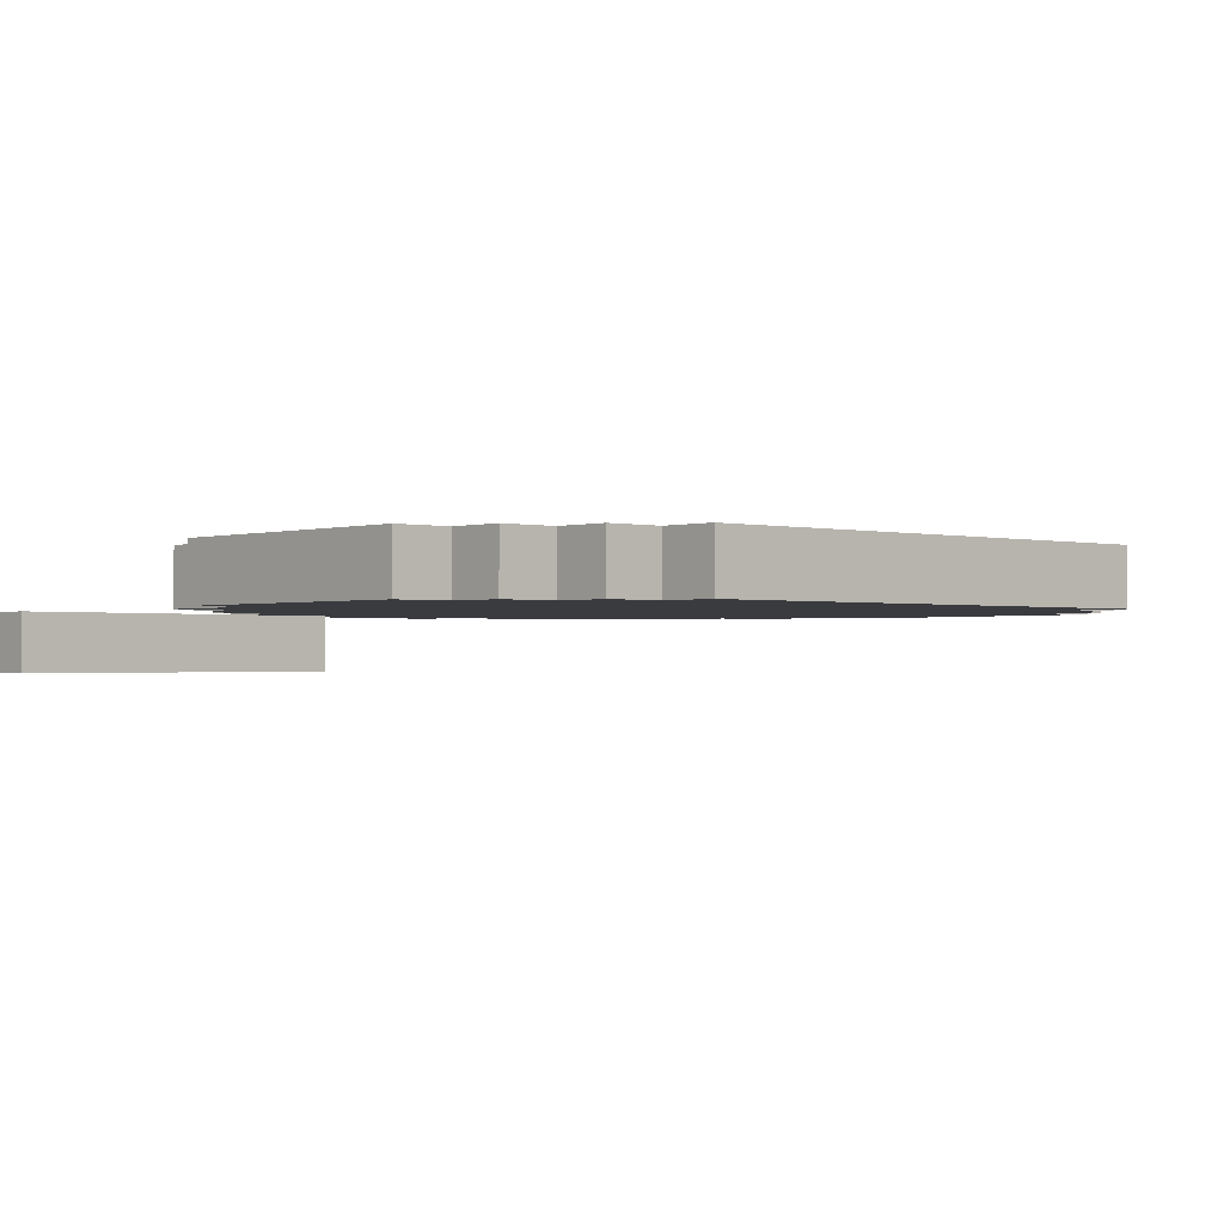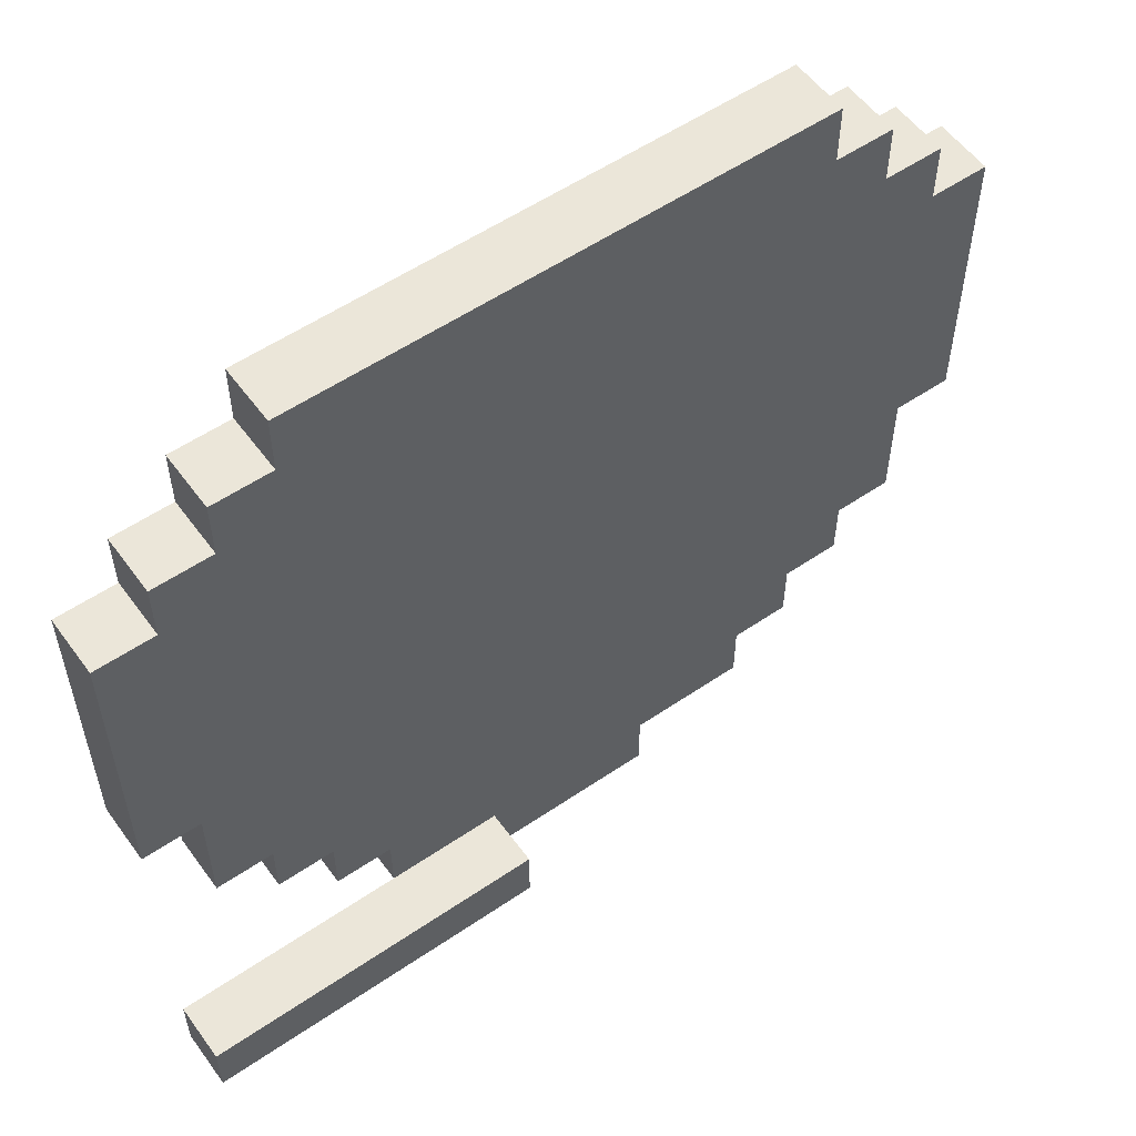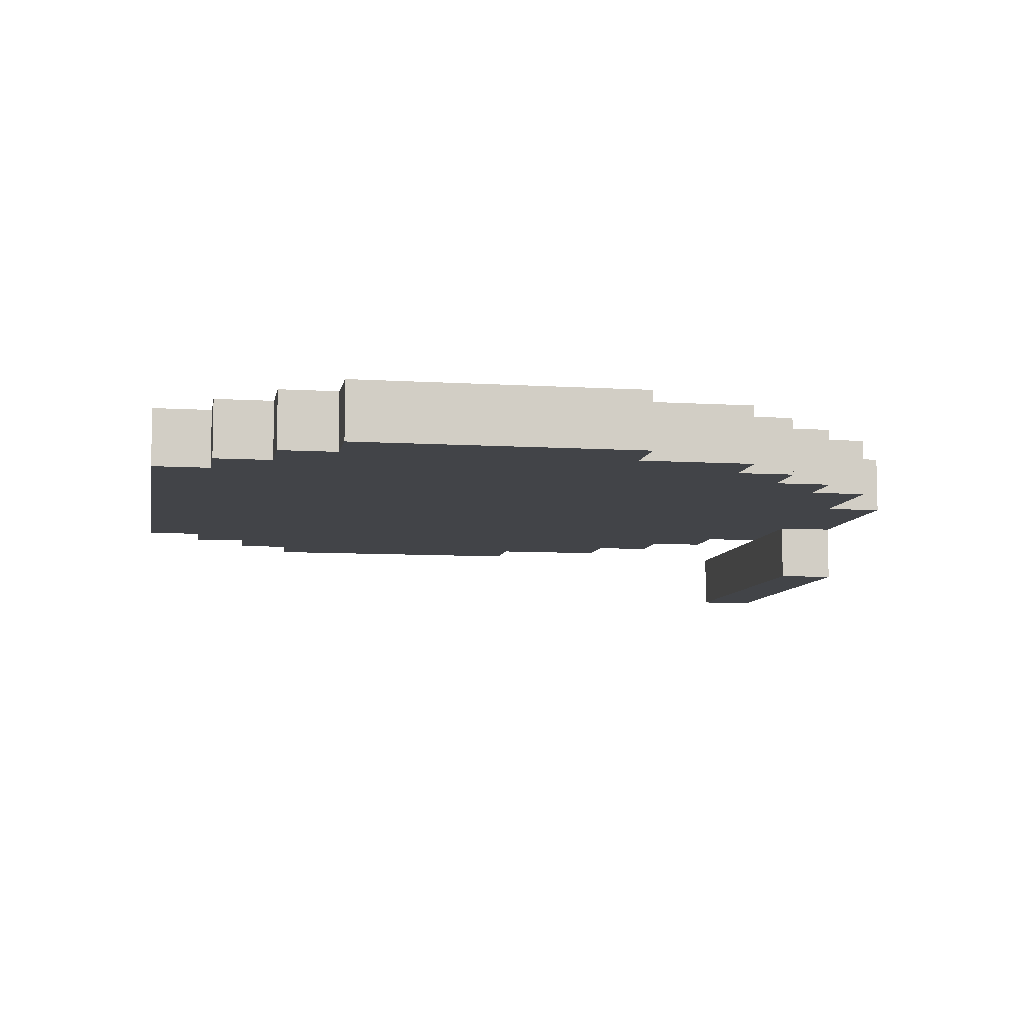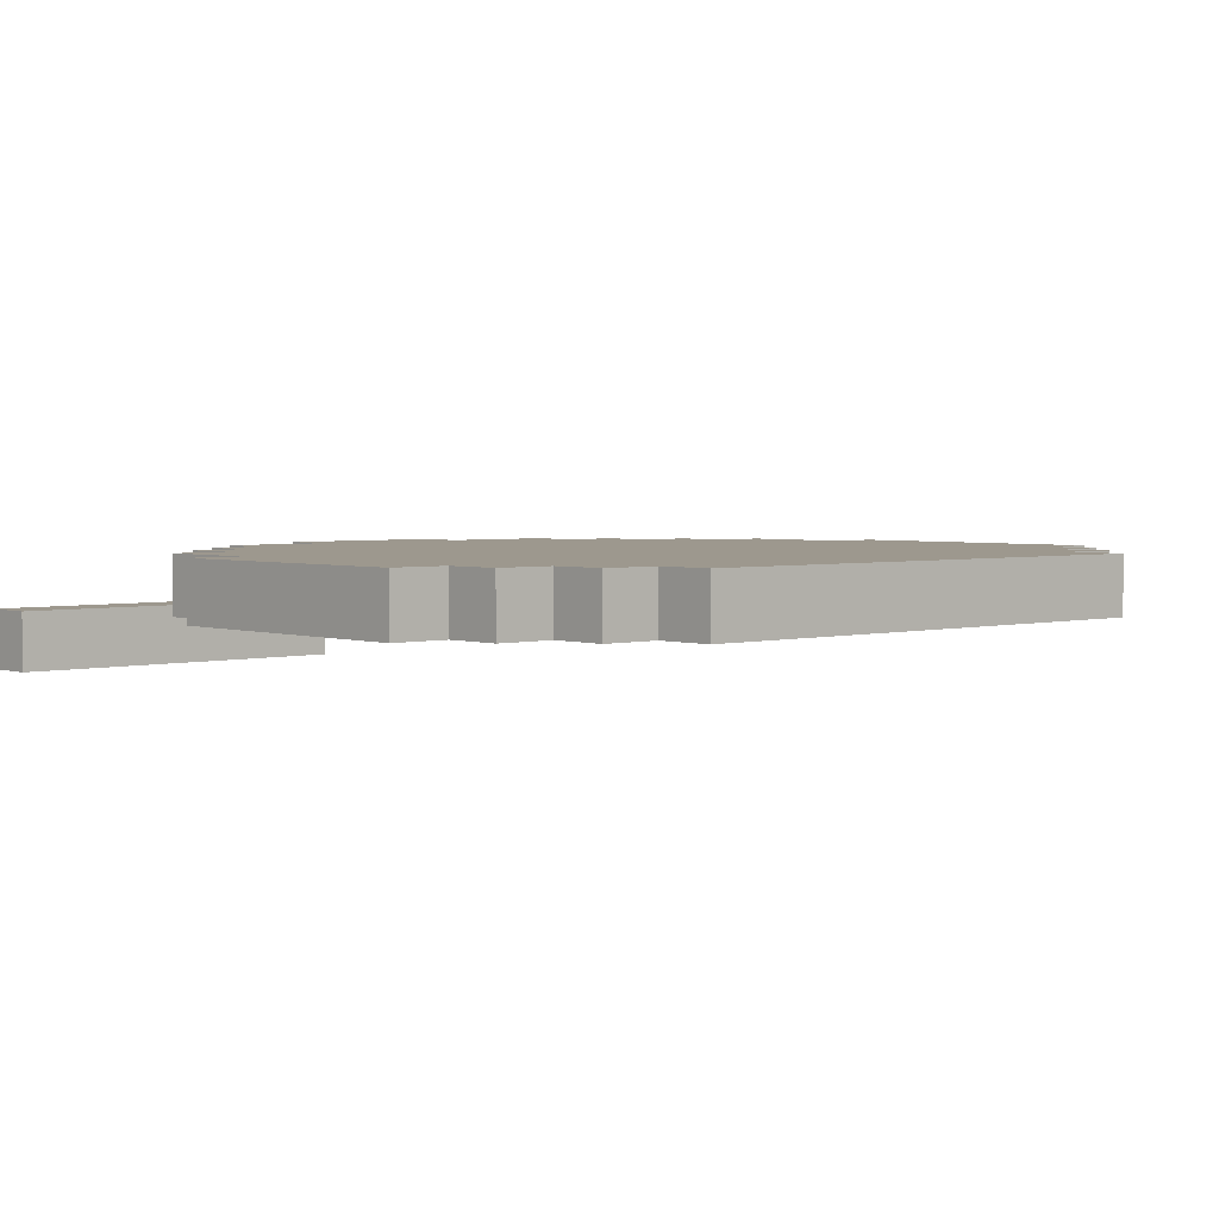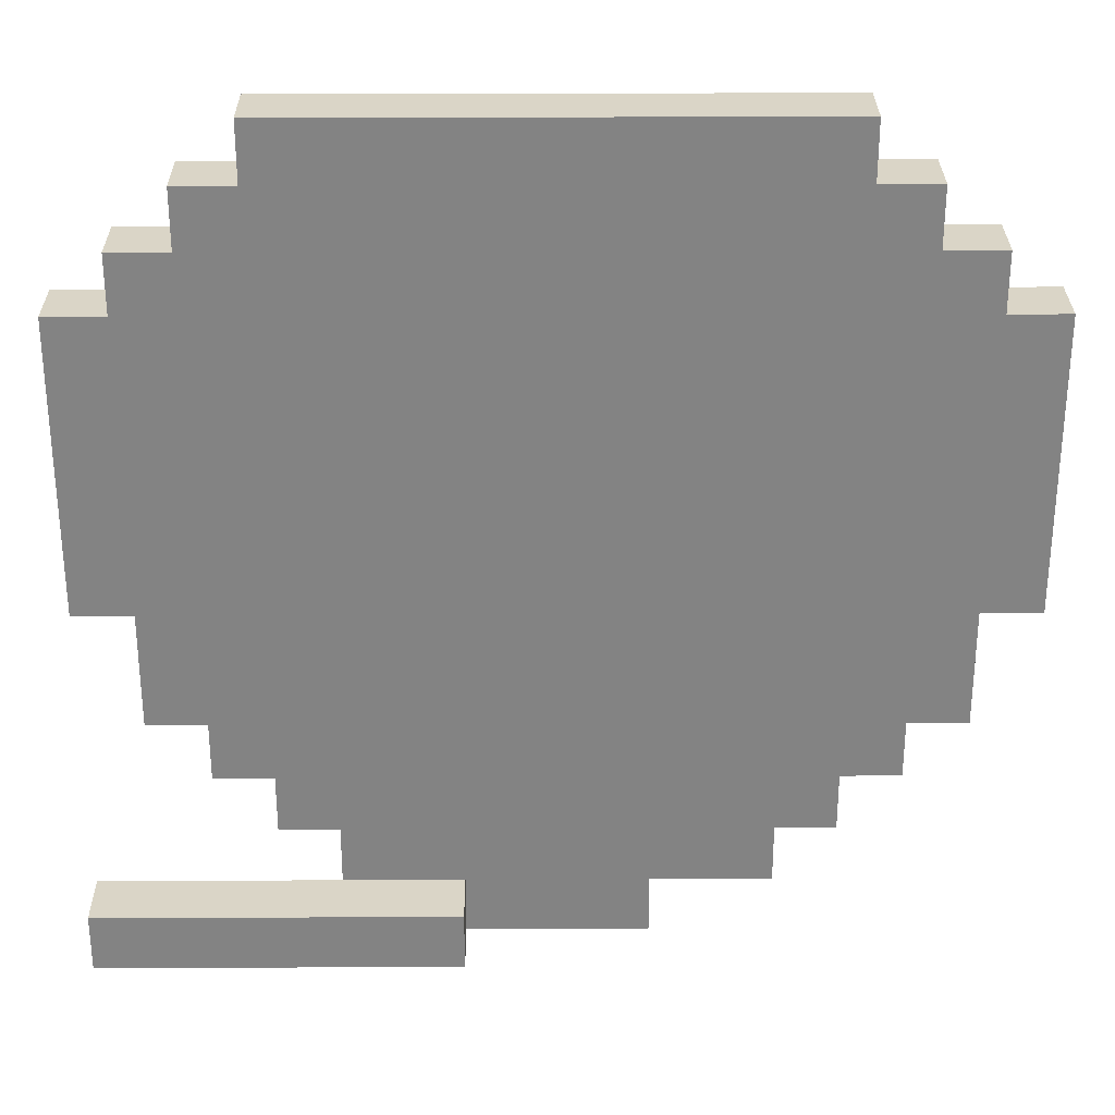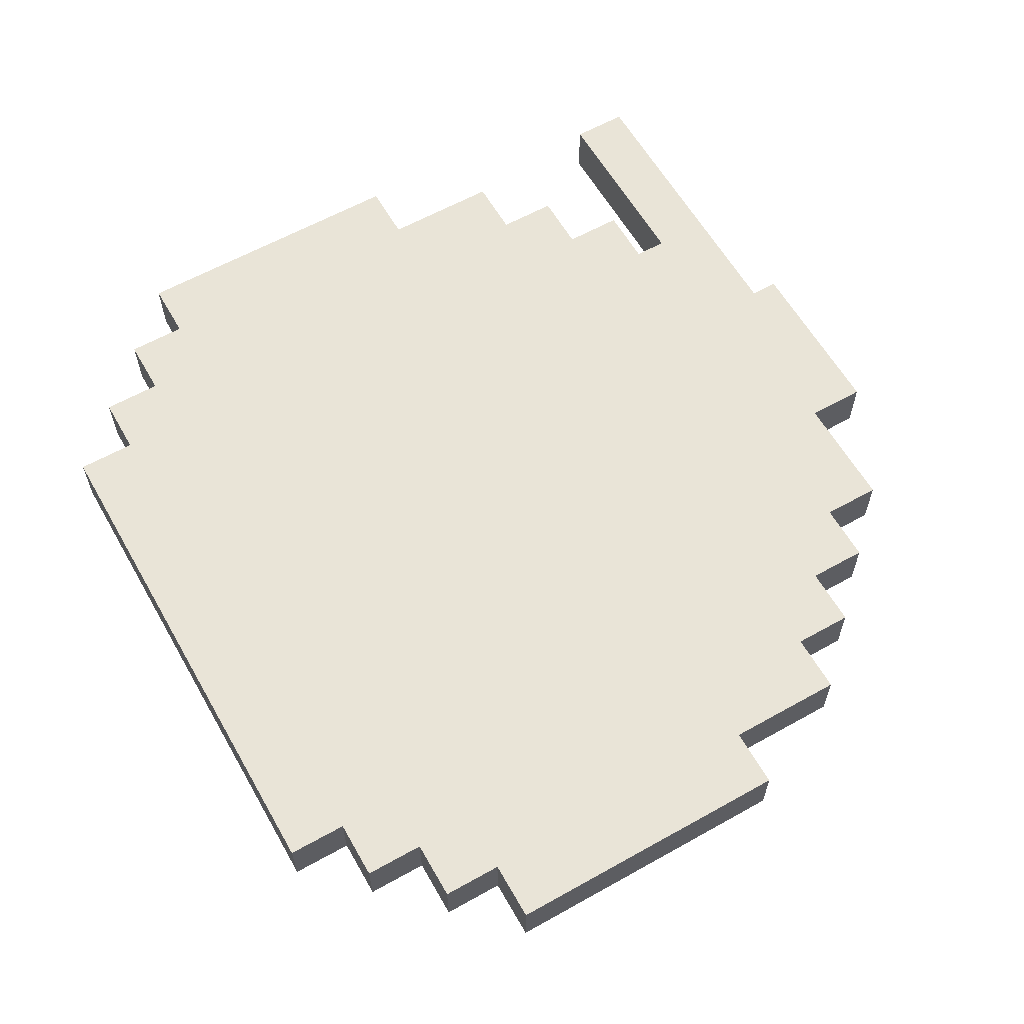
<metadata>
{"format":"obj","ext":"obj","renderer":"f3d","projection":"perspective","resolution":1024,"background":"white","views":[{"elev":-1.2,"azim":138.0,"up":"+Z"},{"elev":55.6,"azim":144.4,"up":"+Y"},{"elev":-7.9,"azim":-100.0,"up":"+Z"},{"elev":3.2,"azim":138.1,"up":"+Z"},{"elev":29.0,"azim":179.6,"up":"+Y"},{"elev":61.0,"azim":-119.7,"up":"+Z"}]}
</metadata>
<code>
o
v -1.1 -0.55 0.2
v -1.1 -0.55 0.1
v -1.1 -0.05 0.2
v -1.1 -0.05 0.1
v -1 -0.75 0.2
v -1 -0.75 0.1
v -1 -0.65 0.2
v -1 -0.65 0.1
v -1 -0.55 0.2
v -1 -0.55 0.1
v -1 -0.05 0.2
v -1 -0.05 0.1
v -1 0.05 0.2
v -1 0.05 0.1
v -0.9 -0.85 0.2
v -0.9 -0.85 0.1
v -0.9 -0.75 0.2
v -0.9 -0.75 0.1
v -0.9 0.05 0.2
v -0.9 0.05 0.1
v -0.9 0.15 0.2
v -0.9 0.15 0.1
v -0.8 -0.95 0.2
v -0.8 -0.95 0.1
v -0.8 -0.85 0.2
v -0.8 -0.85 0.1
v -0.8 0.15 0.2
v -0.8 0.15 0.1
v -0.8 0.25 0.2
v -0.8 0.25 0.1
v -0.7 -1.05 0.2
v -0.7 -1.05 0.1
v -0.7 -0.95 0.2
v -0.7 -0.95 0.1
v -0.5 -1.15 0.2
v -0.5 -1.15 0.1
v -0.5 -1.05 0.2
v -0.5 -1.05 0.1
v -0.2 -1.15 0.1
v -0.2 -1.15 0
v -0.2 -1.05 0.1
v -0.2 -1.05 0
v -0.2 -1.15 0.2
v -0.2 -1.15 0.1
v -0.2 -1.05 0.2
v -0.2 -1.05 0.1
v 0 -1.05 0.2
v 0 -1.05 0.1
v 0 -0.95 0.2
v 0 -0.95 0.1
v 0.1 -0.95 0.2
v 0.1 -0.95 0.1
v 0.1 -0.85 0.2
v 0.1 -0.85 0.1
v 0.1 0.15 0.2
v 0.1 0.15 0.1
v 0.1 0.25 0.2
v 0.1 0.25 0.1
v 0.2 -0.85 0.2
v 0.2 -0.85 0.1
v 0.2 -0.75 0.2
v 0.2 -0.75 0.1
v 0.2 0.05 0.2
v 0.2 0.05 0.1
v 0.2 0.15 0.2
v 0.2 0.15 0.1
v 0.3 -0.75 0.2
v 0.3 -0.75 0.1
v 0.3 -0.65 0.2
v 0.3 -0.65 0.1
v 0.3 -0.55 0.2
v 0.3 -0.55 0.1
v 0.3 -0.05 0.2
v 0.3 -0.05 0.1
v 0.3 0.05 0.2
v 0.3 0.05 0.1
v 0.4 -1.15 0.1
v 0.4 -1.15 0
v 0.4 -1.05 0.1
v 0.4 -1.05 0
v 0.4 -0.55 0.2
v 0.4 -0.55 0.1
v 0.4 -0.05 0.2
v 0.4 -0.05 0.1
v -1.1 -0.55 0.2
v -1.1 -0.05 0.2
v -1 -0.75 0.2
v -1 -0.65 0.2
v -1 -0.55 0.2
v -1 -0.05 0.2
v -1 0.05 0.2
v -0.9 -0.85 0.2
v -0.9 -0.75 0.2
v -0.9 0.05 0.2
v -0.9 0.15 0.2
v -0.8 -0.95 0.2
v -0.8 -0.85 0.2
v -0.8 -0.45 0.2
v -0.8 -0.25 0.2
v -0.8 0.15 0.2
v -0.8 0.25 0.2
v -0.7 -1.05 0.2
v -0.7 -0.95 0.2
v -0.7 -0.45 0.2
v -0.7 -0.25 0.2
v -0.6 -0.75 0.2
v -0.6 -0.65 0.2
v -0.5 -1.15 0.2
v -0.5 -1.05 0.2
v -0.2 -1.15 0.2
v -0.2 -1.05 0.2
v -0.2 -0.75 0.2
v -0.2 -0.65 0.2
v -0.1 -0.45 0.2
v -0.1 -0.25 0.2
v 0 -1.05 0.2
v 0 -0.95 0.2
v 0 -0.45 0.2
v 0 -0.25 0.2
v 0.1 -0.95 0.2
v 0.1 -0.85 0.2
v 0.1 0.15 0.2
v 0.1 0.25 0.2
v 0.2 -0.85 0.2
v 0.2 -0.75 0.2
v 0.2 0.05 0.2
v 0.2 0.15 0.2
v 0.3 -0.75 0.2
v 0.3 -0.65 0.2
v 0.3 -0.55 0.2
v 0.3 -0.05 0.2
v 0.3 0.05 0.2
v 0.4 -0.55 0.2
v 0.4 -0.05 0.2
v -0.2 -1.15 0.1
v -0.2 -1.05 0.1
v 0 -1.05 0.1
v 0.4 -1.15 0.1
v 0.4 -1.05 0.1
v -1.1 -0.55 0.1
v -1.1 -0.05 0.1
v -1 -0.75 0.1
v -1 -0.65 0.1
v -1 -0.55 0.1
v -1 -0.05 0.1
v -1 0.05 0.1
v -0.9 -0.85 0.1
v -0.9 -0.75 0.1
v -0.9 0.05 0.1
v -0.9 0.15 0.1
v -0.8 -0.95 0.1
v -0.8 -0.85 0.1
v -0.8 -0.45 0.1
v -0.8 -0.25 0.1
v -0.8 0.15 0.1
v -0.8 0.25 0.1
v -0.7 -1.05 0.1
v -0.7 -0.95 0.1
v -0.7 -0.45 0.1
v -0.7 -0.25 0.1
v -0.6 -0.75 0.1
v -0.6 -0.65 0.1
v -0.5 -1.15 0.1
v -0.5 -1.05 0.1
v -0.2 -1.15 0.1
v -0.2 -1.05 0.1
v -0.2 -0.75 0.1
v -0.2 -0.65 0.1
v -0.1 -0.45 0.1
v -0.1 -0.25 0.1
v 0 -1.05 0.1
v 0 -0.95 0.1
v 0 -0.45 0.1
v 0 -0.25 0.1
v 0.1 -0.95 0.1
v 0.1 -0.85 0.1
v 0.1 0.15 0.1
v 0.1 0.25 0.1
v 0.2 -0.85 0.1
v 0.2 -0.75 0.1
v 0.2 0.05 0.1
v 0.2 0.15 0.1
v 0.3 -0.75 0.1
v 0.3 -0.65 0.1
v 0.3 -0.55 0.1
v 0.3 -0.05 0.1
v 0.3 0.05 0.1
v 0.4 -0.55 0.1
v 0.4 -0.05 0.1
v -0.2 -1.15 0
v -0.2 -1.05 0
v 0.4 -1.15 0
v 0.4 -1.05 0
v -0.5 -1.15 0.2
v -0.2 -1.15 0.2
v -0.5 -1.15 0.1
v -0.2 -1.15 0.1
v 0.4 -1.15 0.1
v -0.2 -1.15 0
v 0.4 -1.15 0
v -0.7 -1.05 0.2
v -0.5 -1.05 0.2
v -0.2 -1.05 0.2
v 0 -1.05 0.2
v -0.7 -1.05 0.1
v -0.5 -1.05 0.1
v -0.2 -1.05 0.1
v 0 -1.05 0.1
v -0.8 -0.95 0.2
v -0.7 -0.95 0.2
v 0 -0.95 0.2
v 0.1 -0.95 0.2
v -0.8 -0.95 0.1
v -0.7 -0.95 0.1
v 0 -0.95 0.1
v 0.1 -0.95 0.1
v -0.9 -0.85 0.2
v -0.8 -0.85 0.2
v 0.1 -0.85 0.2
v 0.2 -0.85 0.2
v -0.9 -0.85 0.1
v -0.8 -0.85 0.1
v 0.1 -0.85 0.1
v 0.2 -0.85 0.1
v -1 -0.75 0.2
v -0.9 -0.75 0.2
v 0.2 -0.75 0.2
v 0.3 -0.75 0.2
v -1 -0.75 0.1
v -0.9 -0.75 0.1
v 0.2 -0.75 0.1
v 0.3 -0.75 0.1
v -1.1 -0.55 0.2
v -1 -0.55 0.2
v 0.3 -0.55 0.2
v 0.4 -0.55 0.2
v -1.1 -0.55 0.1
v -1 -0.55 0.1
v 0.3 -0.55 0.1
v 0.4 -0.55 0.1
v -0.2 -1.05 0.1
v 0 -1.05 0.1
v 0.4 -1.05 0.1
v -0.2 -1.05 0
v 0.4 -1.05 0
v -1.1 -0.05 0.2
v -1 -0.05 0.2
v 0.3 -0.05 0.2
v 0.4 -0.05 0.2
v -1.1 -0.05 0.1
v -1 -0.05 0.1
v 0.3 -0.05 0.1
v 0.4 -0.05 0.1
v -1 0.05 0.2
v -0.9 0.05 0.2
v 0.2 0.05 0.2
v 0.3 0.05 0.2
v -1 0.05 0.1
v -0.9 0.05 0.1
v 0.2 0.05 0.1
v 0.3 0.05 0.1
v -0.9 0.15 0.2
v -0.8 0.15 0.2
v 0.1 0.15 0.2
v 0.2 0.15 0.2
v -0.9 0.15 0.1
v -0.8 0.15 0.1
v 0.1 0.15 0.1
v 0.2 0.15 0.1
v -0.8 0.25 0.2
v 0.1 0.25 0.2
v -0.8 0.25 0.1
v 0.1 0.25 0.1
f 3 2 1
f 4 2 3
f 7 6 5
f 8 6 7
f 9 8 7
f 10 8 9
f 13 12 11
f 14 12 13
f 17 16 15
f 18 16 17
f 21 20 19
f 22 20 21
f 25 24 23
f 26 24 25
f 29 28 27
f 30 28 29
f 33 32 31
f 34 32 33
f 37 36 35
f 38 36 37
f 41 40 39
f 42 40 41
f 43 44 45
f 45 44 46
f 47 48 49
f 49 48 50
f 51 52 53
f 53 52 54
f 55 56 57
f 57 56 58
f 59 60 61
f 61 60 62
f 63 64 65
f 65 64 66
f 67 68 69
f 69 68 70
f 69 70 71
f 71 70 72
f 73 74 75
f 75 74 76
f 77 78 79
f 79 78 80
f 81 82 83
f 83 82 84
f 89 86 85
f 90 86 89
f 93 88 87
f 94 91 90
f 94 89 88
f 94 90 89
f 97 93 92
f 98 95 94
f 98 94 88
f 99 95 98
f 100 95 99
f 103 97 96
f 104 98 88
f 104 99 98
f 105 101 100
f 105 99 104
f 105 100 99
f 106 88 93
f 106 93 97
f 106 103 102
f 106 97 103
f 107 104 88
f 107 88 106
f 107 105 104
f 109 106 102
f 110 109 108
f 111 106 109
f 111 109 110
f 112 107 106
f 112 106 111
f 113 105 107
f 113 107 112
f 114 105 113
f 115 101 105
f 115 105 114
f 116 112 111
f 116 113 112
f 117 113 116
f 118 114 113
f 118 115 114
f 119 101 115
f 119 115 118
f 120 113 117
f 121 113 120
f 122 101 119
f 122 119 118
f 123 101 122
f 124 113 121
f 125 113 124
f 126 122 118
f 127 122 126
f 128 113 125
f 129 118 113
f 129 113 128
f 129 126 118
f 130 126 129
f 131 126 130
f 132 126 131
f 133 131 130
f 134 131 133
f 137 136 135
f 138 137 135
f 139 137 138
f 140 141 144
f 144 141 145
f 142 143 148
f 145 146 149
f 143 144 149
f 144 145 149
f 147 148 152
f 149 150 153
f 143 149 153
f 153 150 154
f 154 150 155
f 151 152 158
f 143 153 159
f 153 154 159
f 155 156 160
f 159 154 160
f 154 155 160
f 148 143 161
f 152 148 161
f 157 158 161
f 158 152 161
f 143 159 162
f 161 143 162
f 159 160 162
f 157 161 164
f 163 164 165
f 164 161 166
f 165 164 166
f 161 162 167
f 166 161 167
f 162 160 168
f 167 162 168
f 168 160 169
f 160 156 170
f 169 160 170
f 166 167 171
f 167 168 171
f 171 168 172
f 168 169 173
f 169 170 173
f 170 156 174
f 173 170 174
f 172 168 175
f 175 168 176
f 174 156 177
f 173 174 177
f 177 156 178
f 176 168 179
f 179 168 180
f 173 177 181
f 181 177 182
f 180 168 183
f 168 173 184
f 183 168 184
f 173 181 184
f 184 181 185
f 185 181 186
f 186 181 187
f 185 186 188
f 188 186 189
f 190 191 192
f 192 191 193
f 196 195 194
f 197 195 196
f 199 198 197
f 200 198 199
f 205 202 201
f 206 202 205
f 207 204 203
f 208 204 207
f 213 210 209
f 214 210 213
f 215 212 211
f 216 212 215
f 221 218 217
f 222 218 221
f 223 220 219
f 224 220 223
f 229 226 225
f 230 226 229
f 231 228 227
f 232 228 231
f 237 234 233
f 238 234 237
f 239 236 235
f 240 236 239
f 241 242 244
f 242 243 244
f 244 243 245
f 246 247 250
f 250 247 251
f 248 249 252
f 252 249 253
f 254 255 258
f 258 255 259
f 256 257 260
f 260 257 261
f 262 263 266
f 266 263 267
f 264 265 268
f 268 265 269
f 270 271 272
f 272 271 273

</code>
